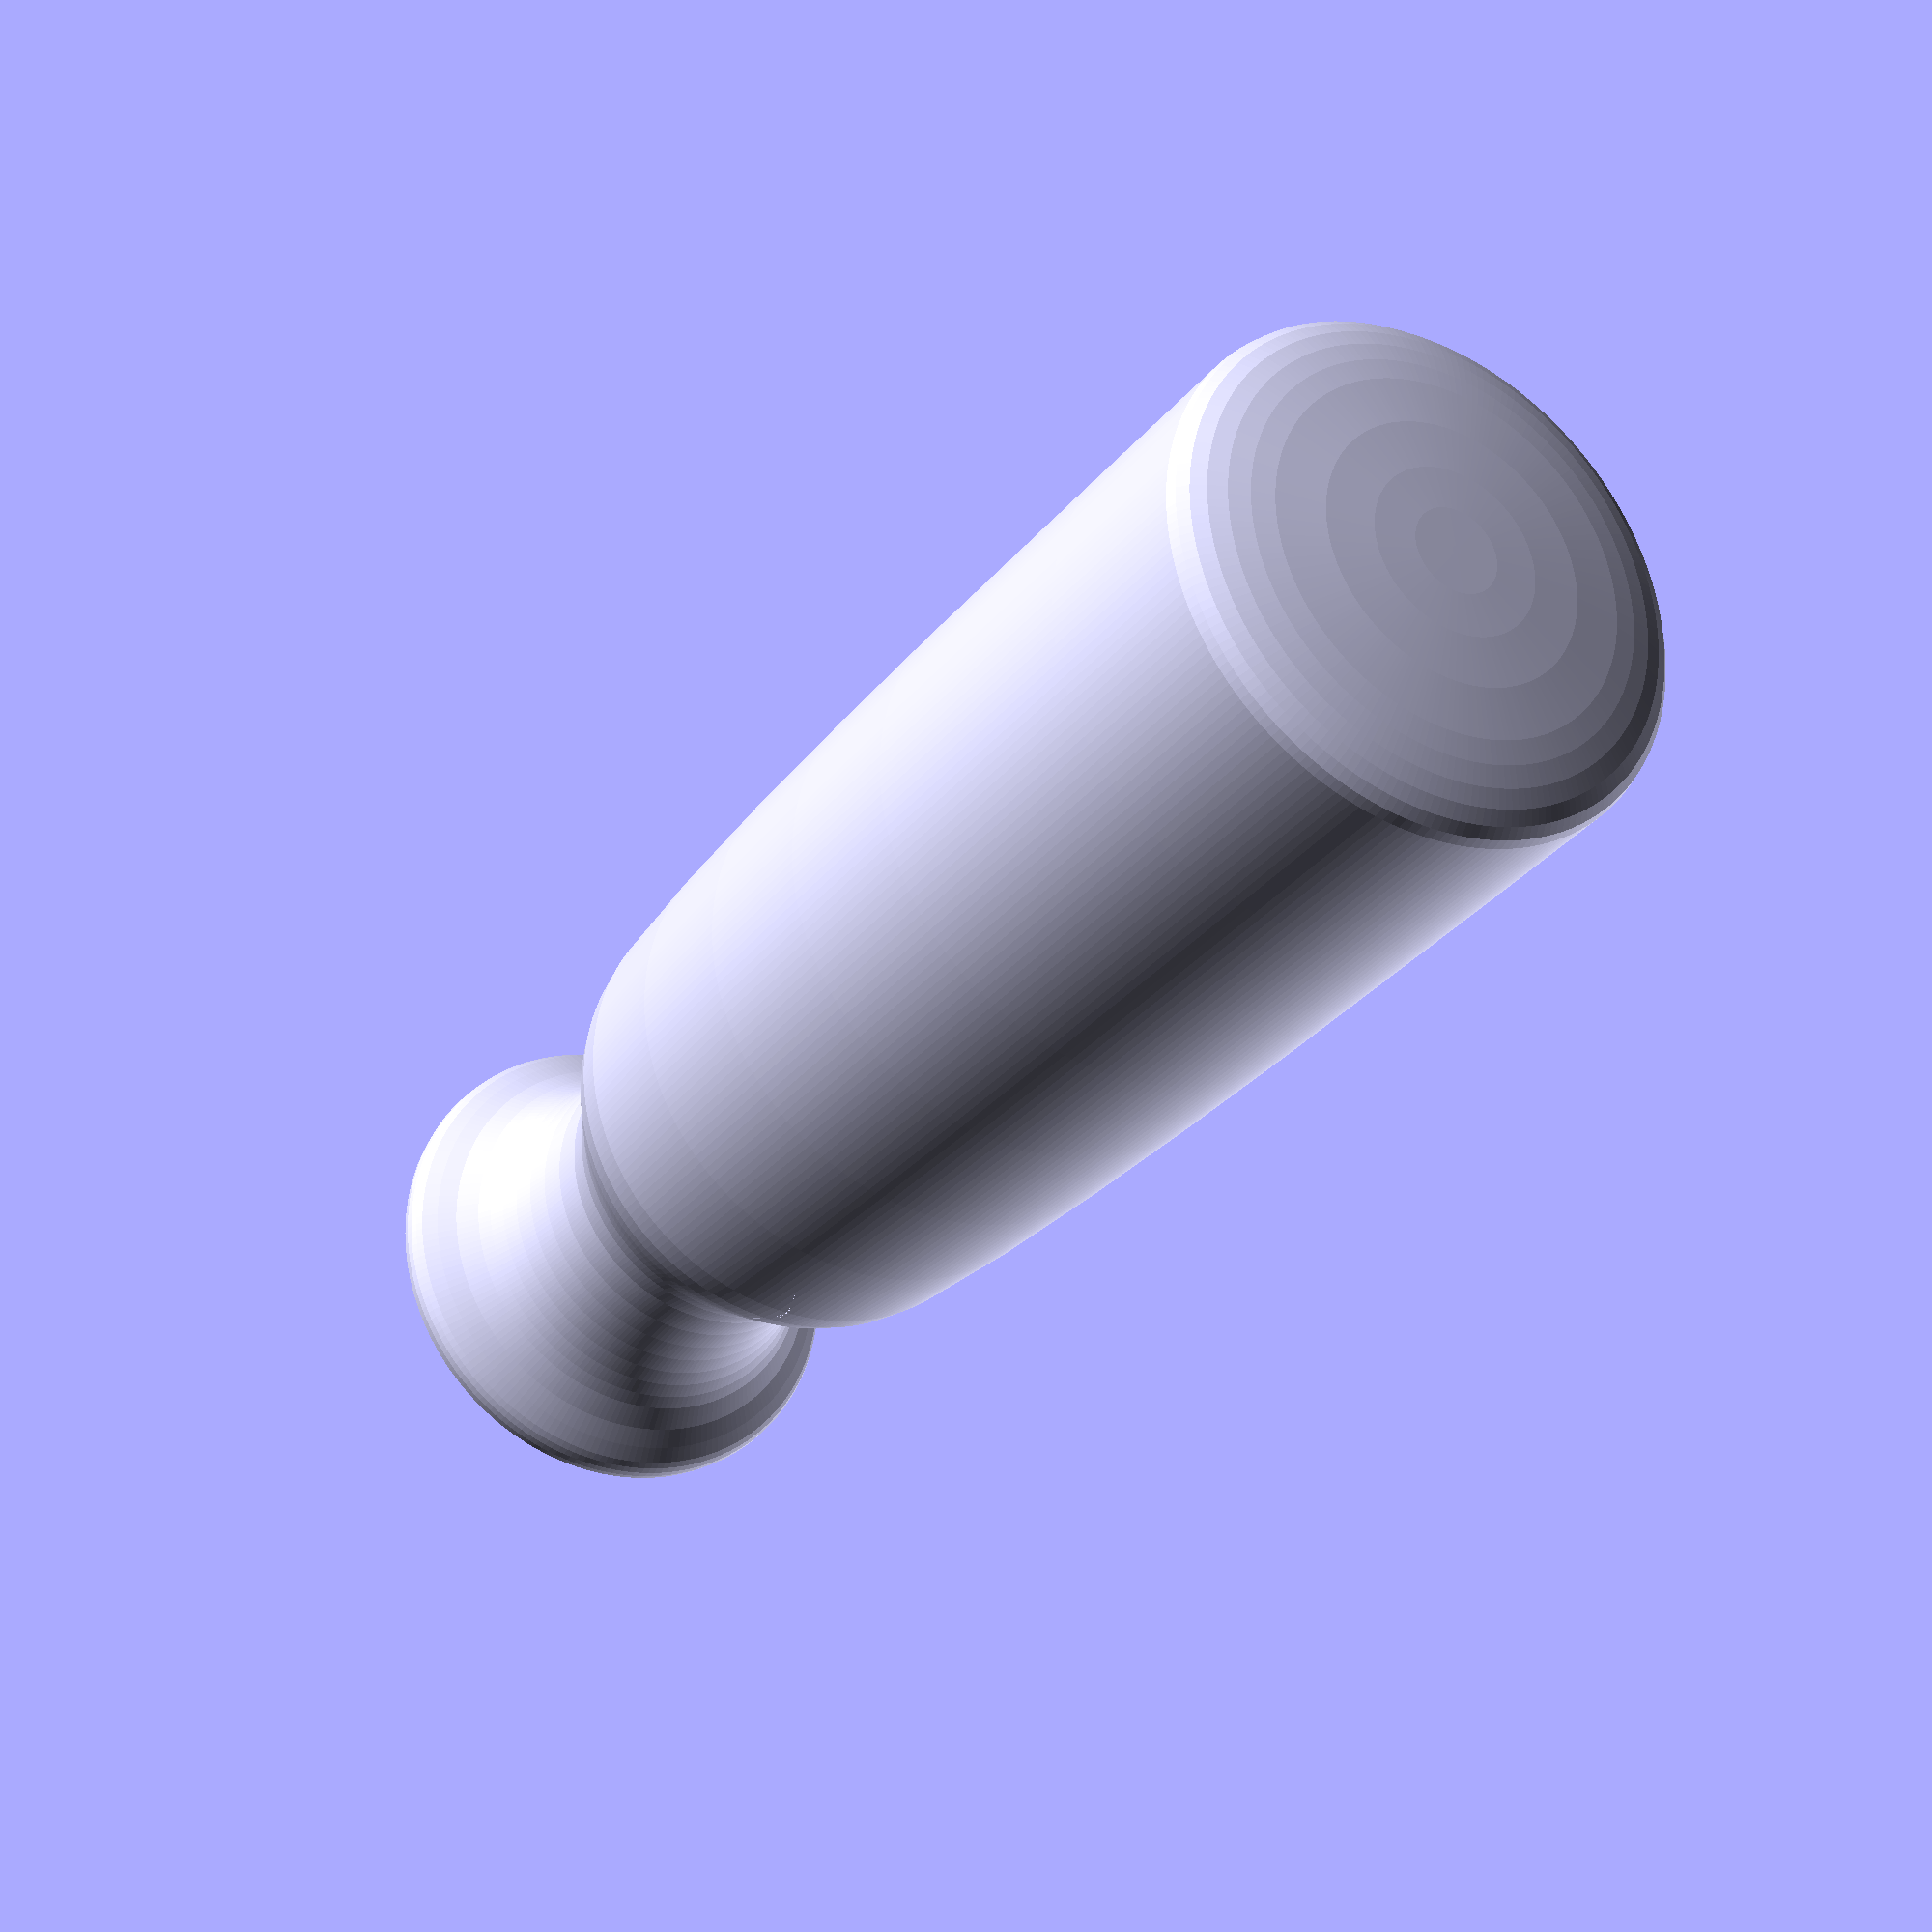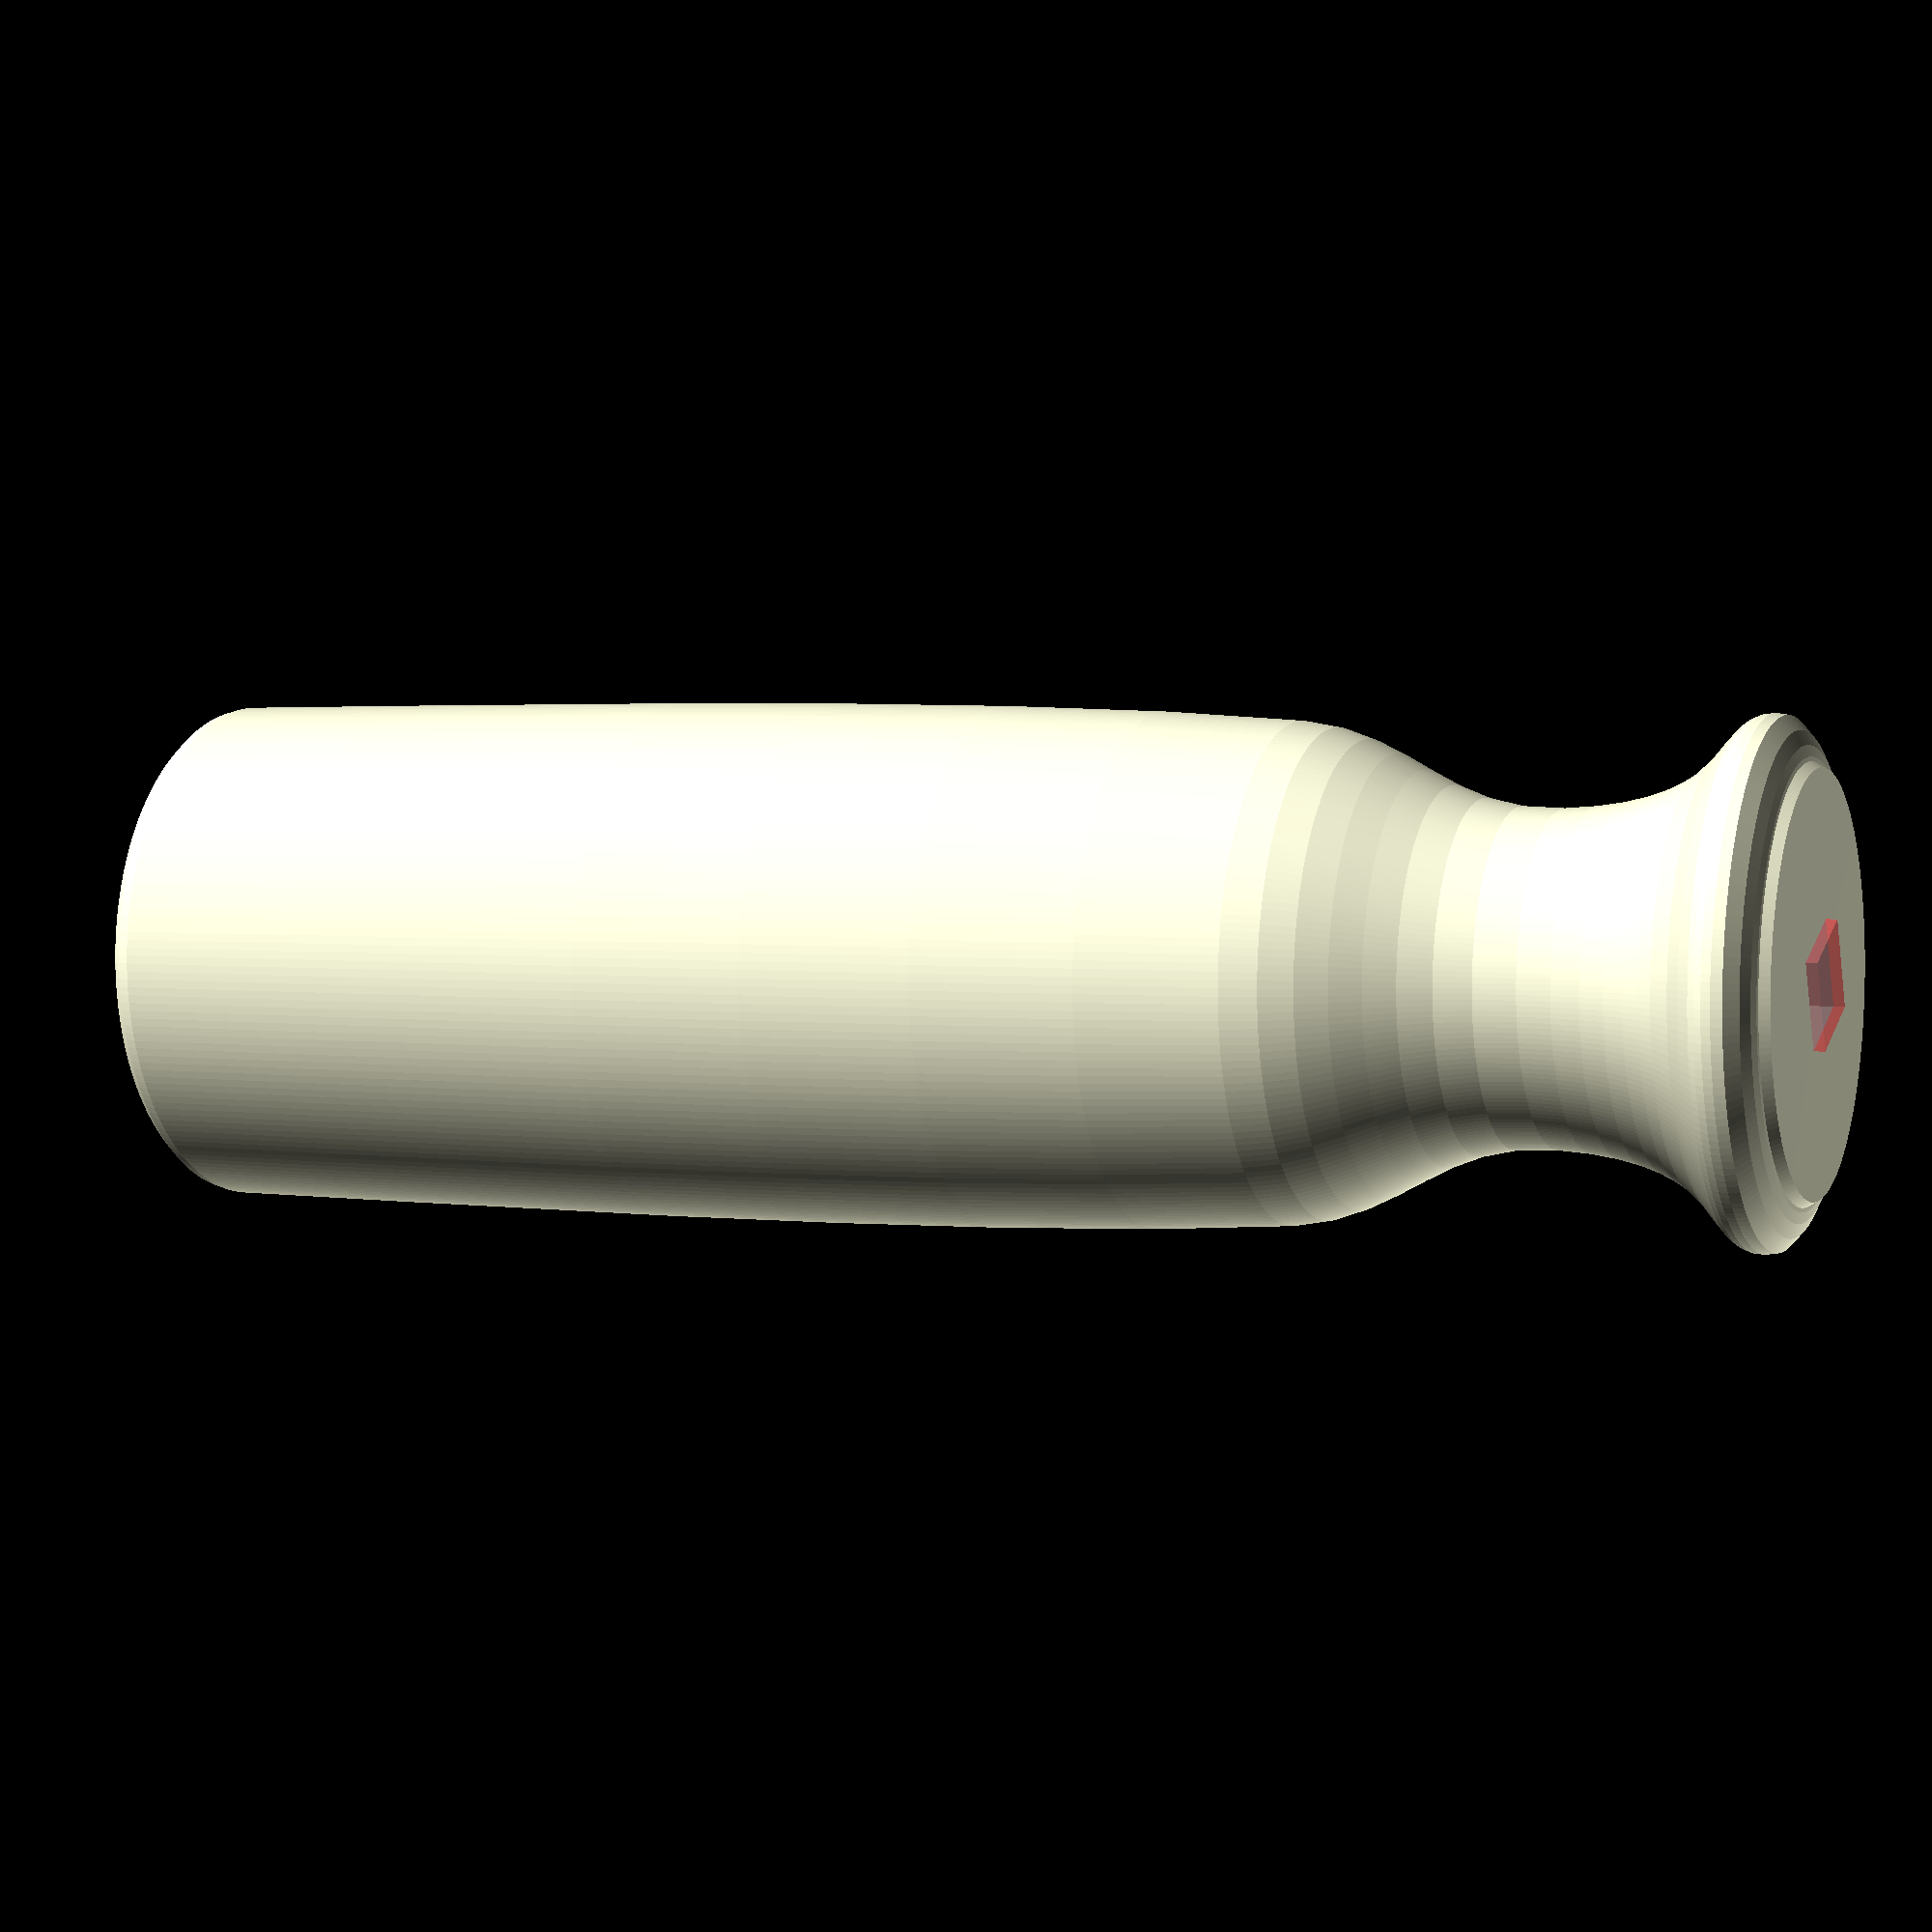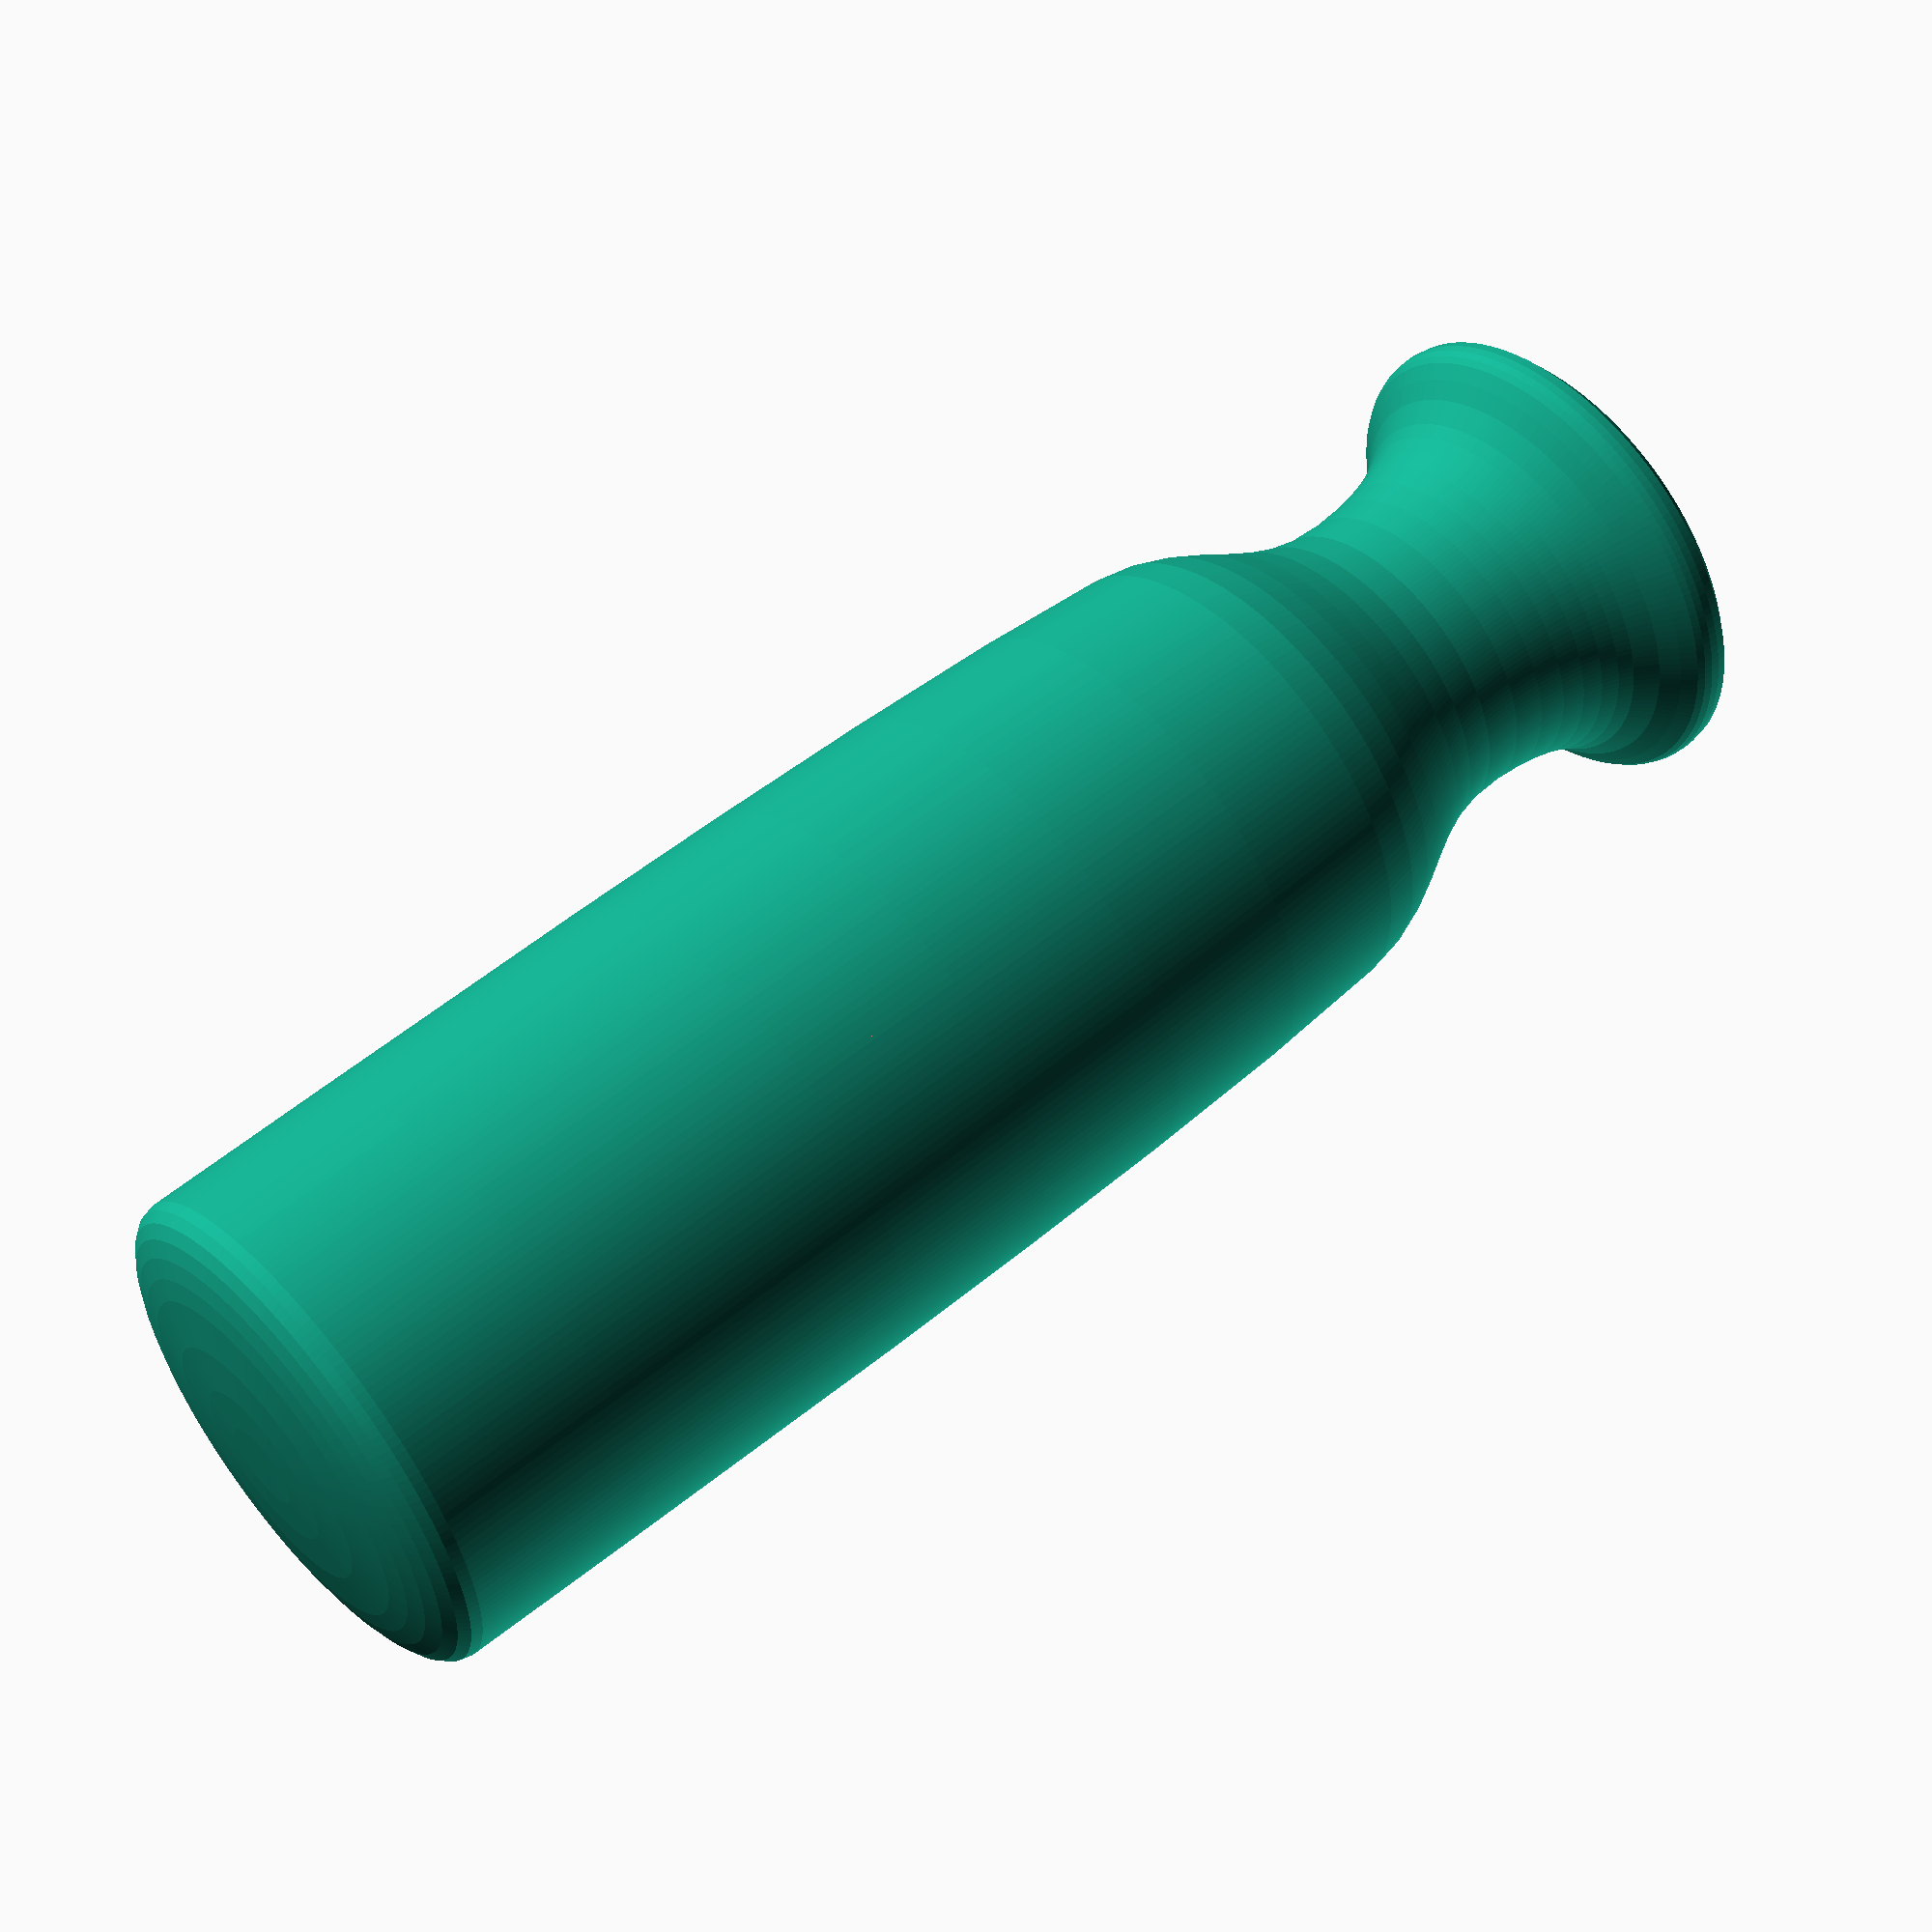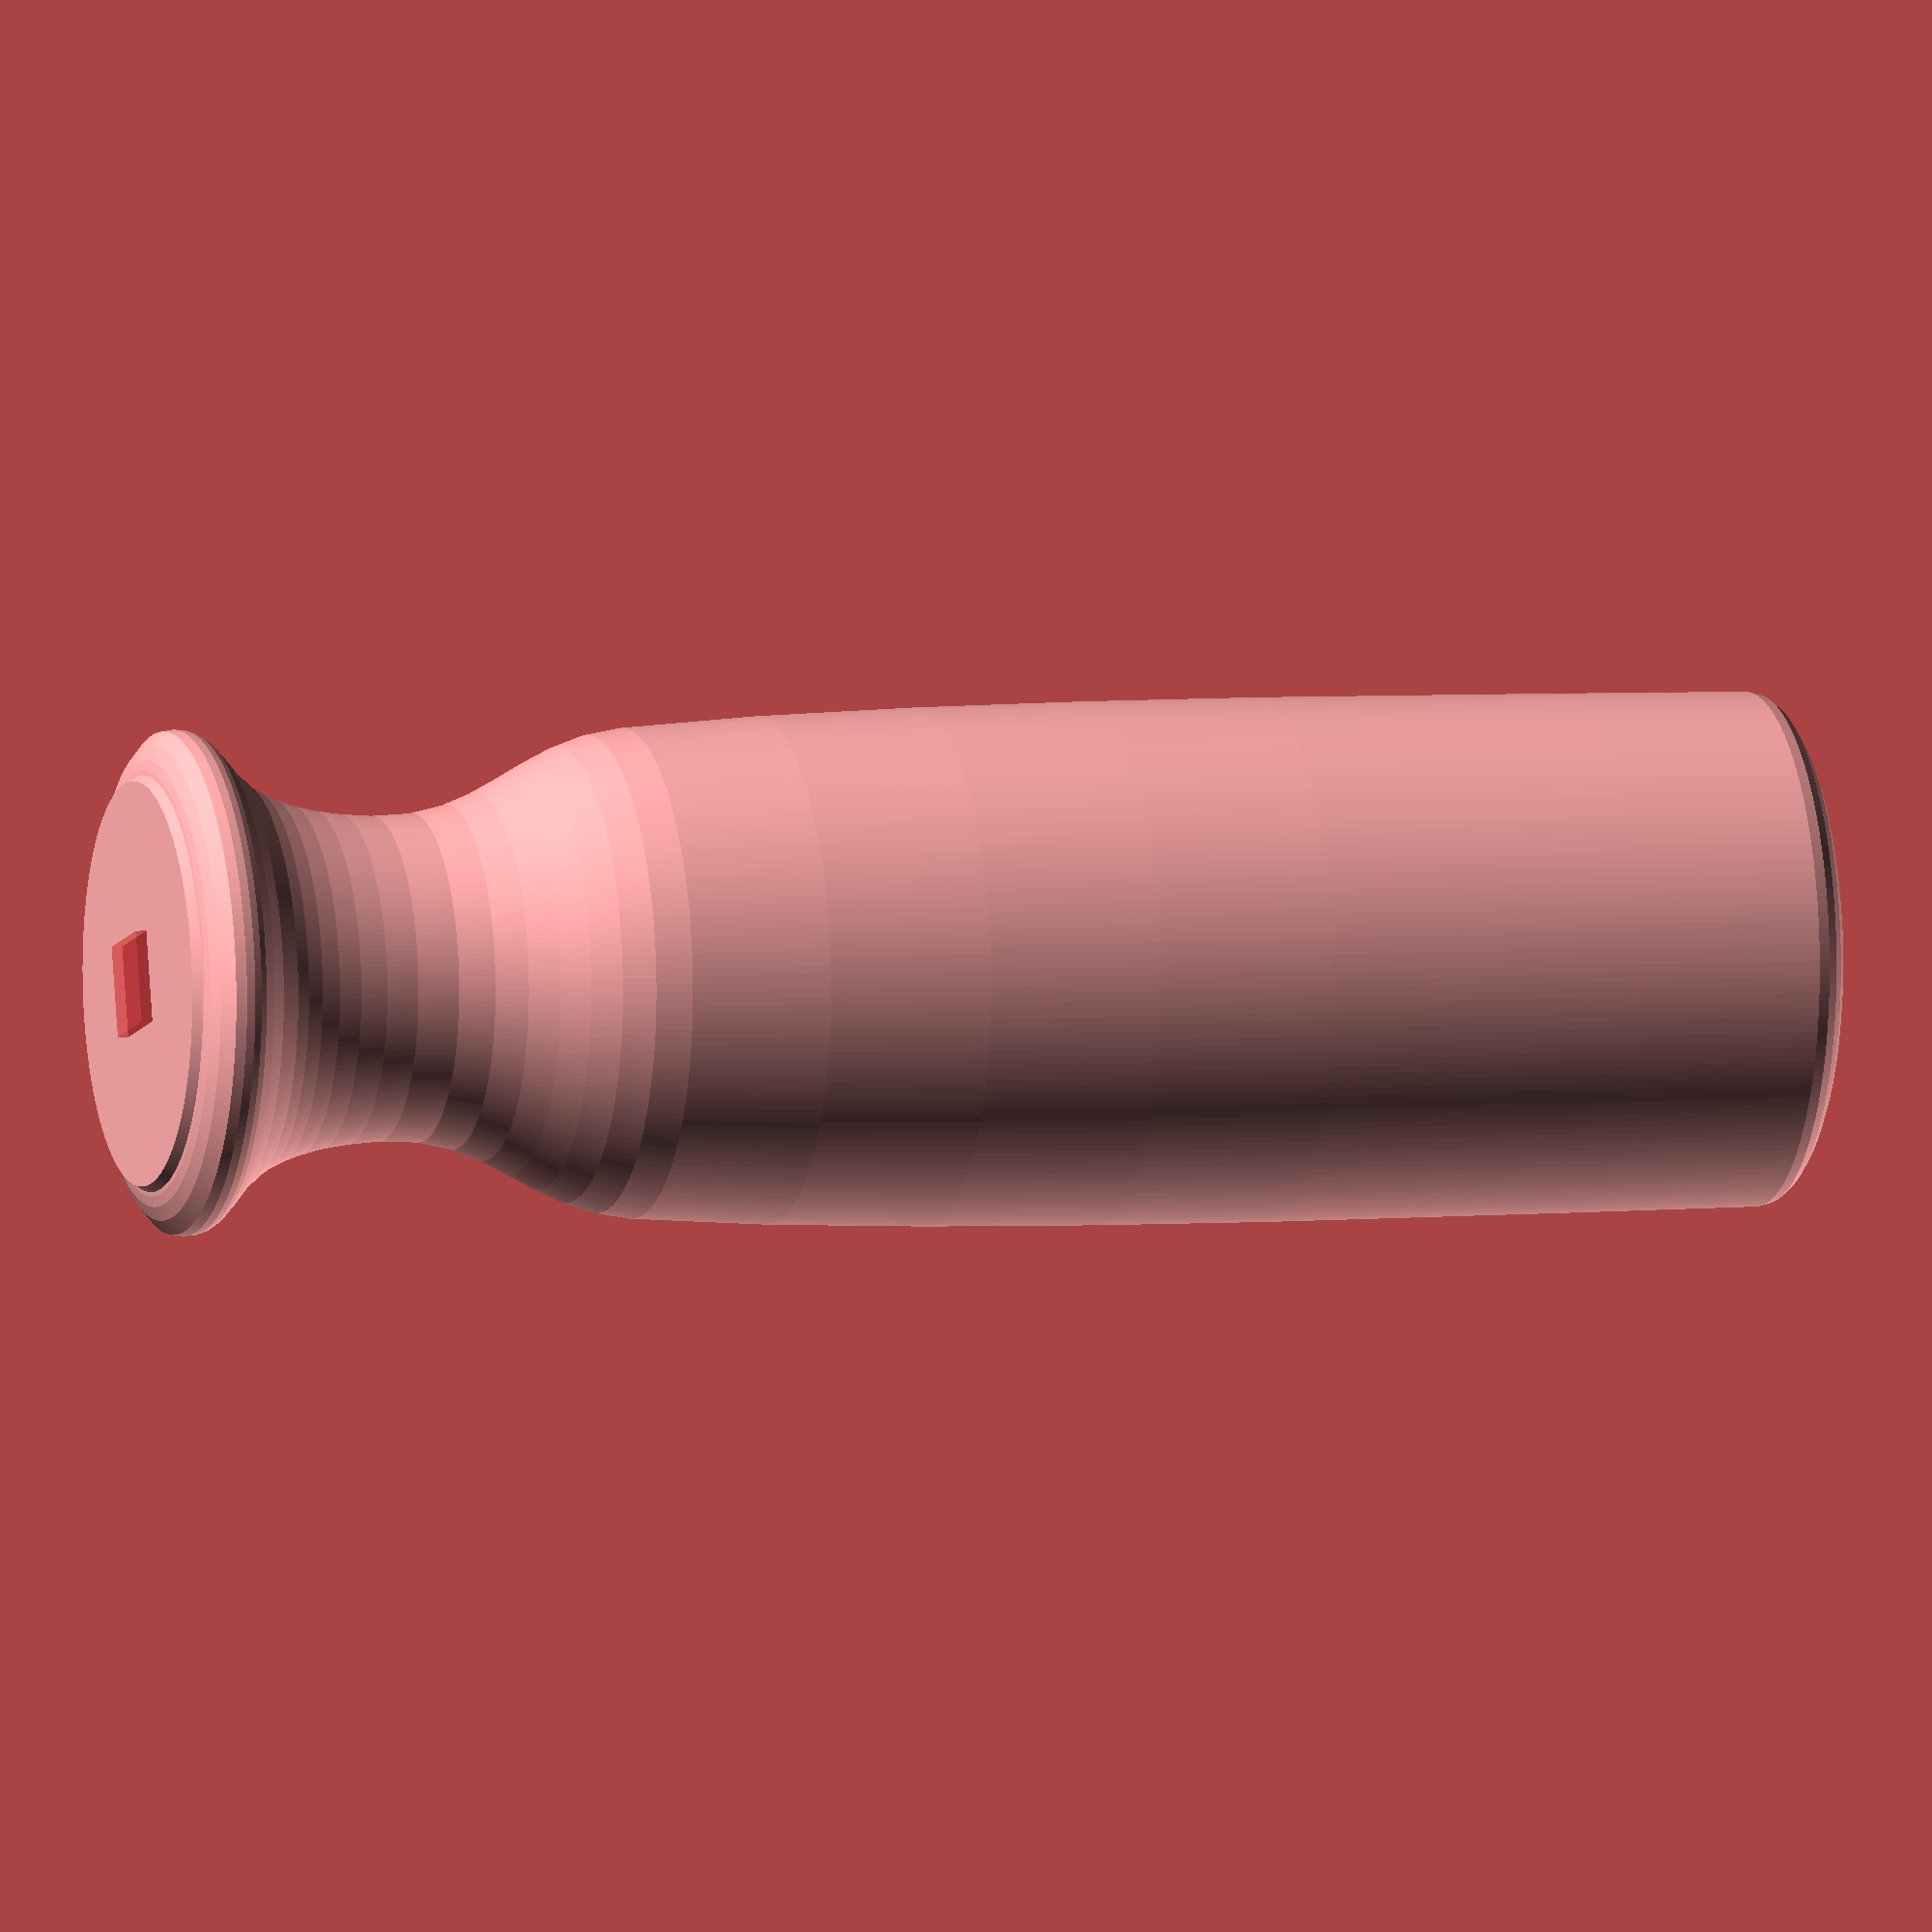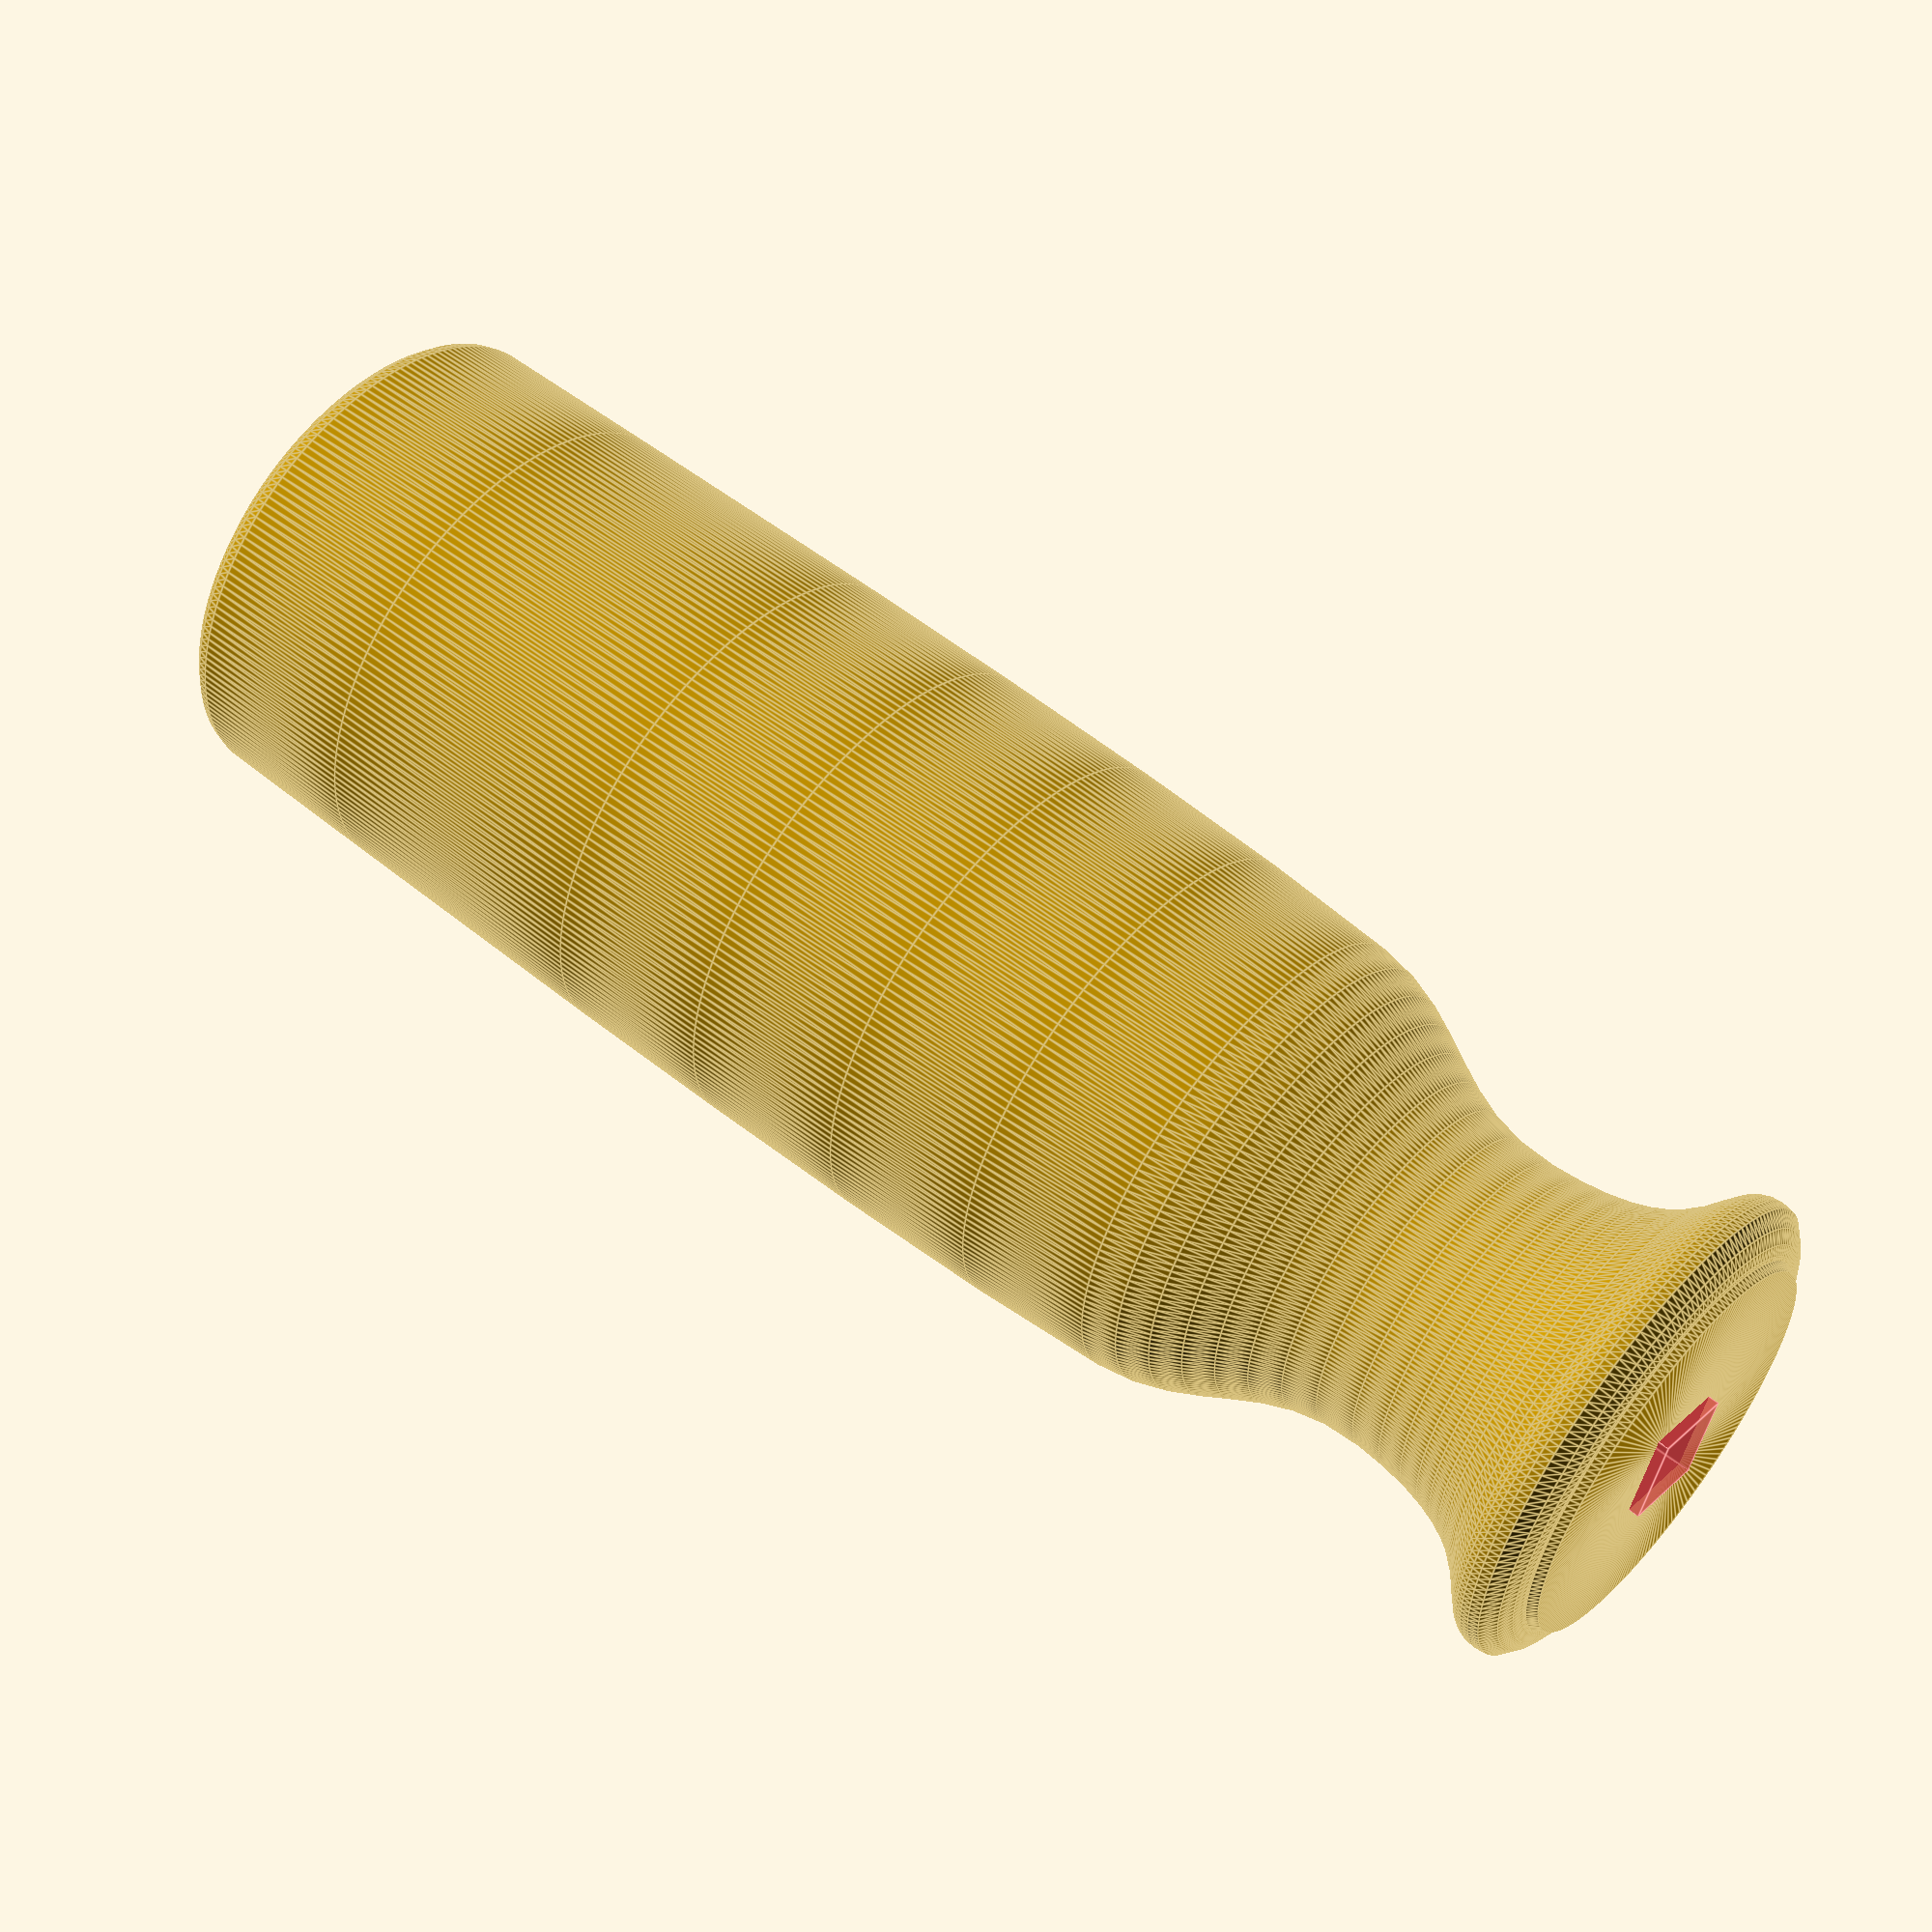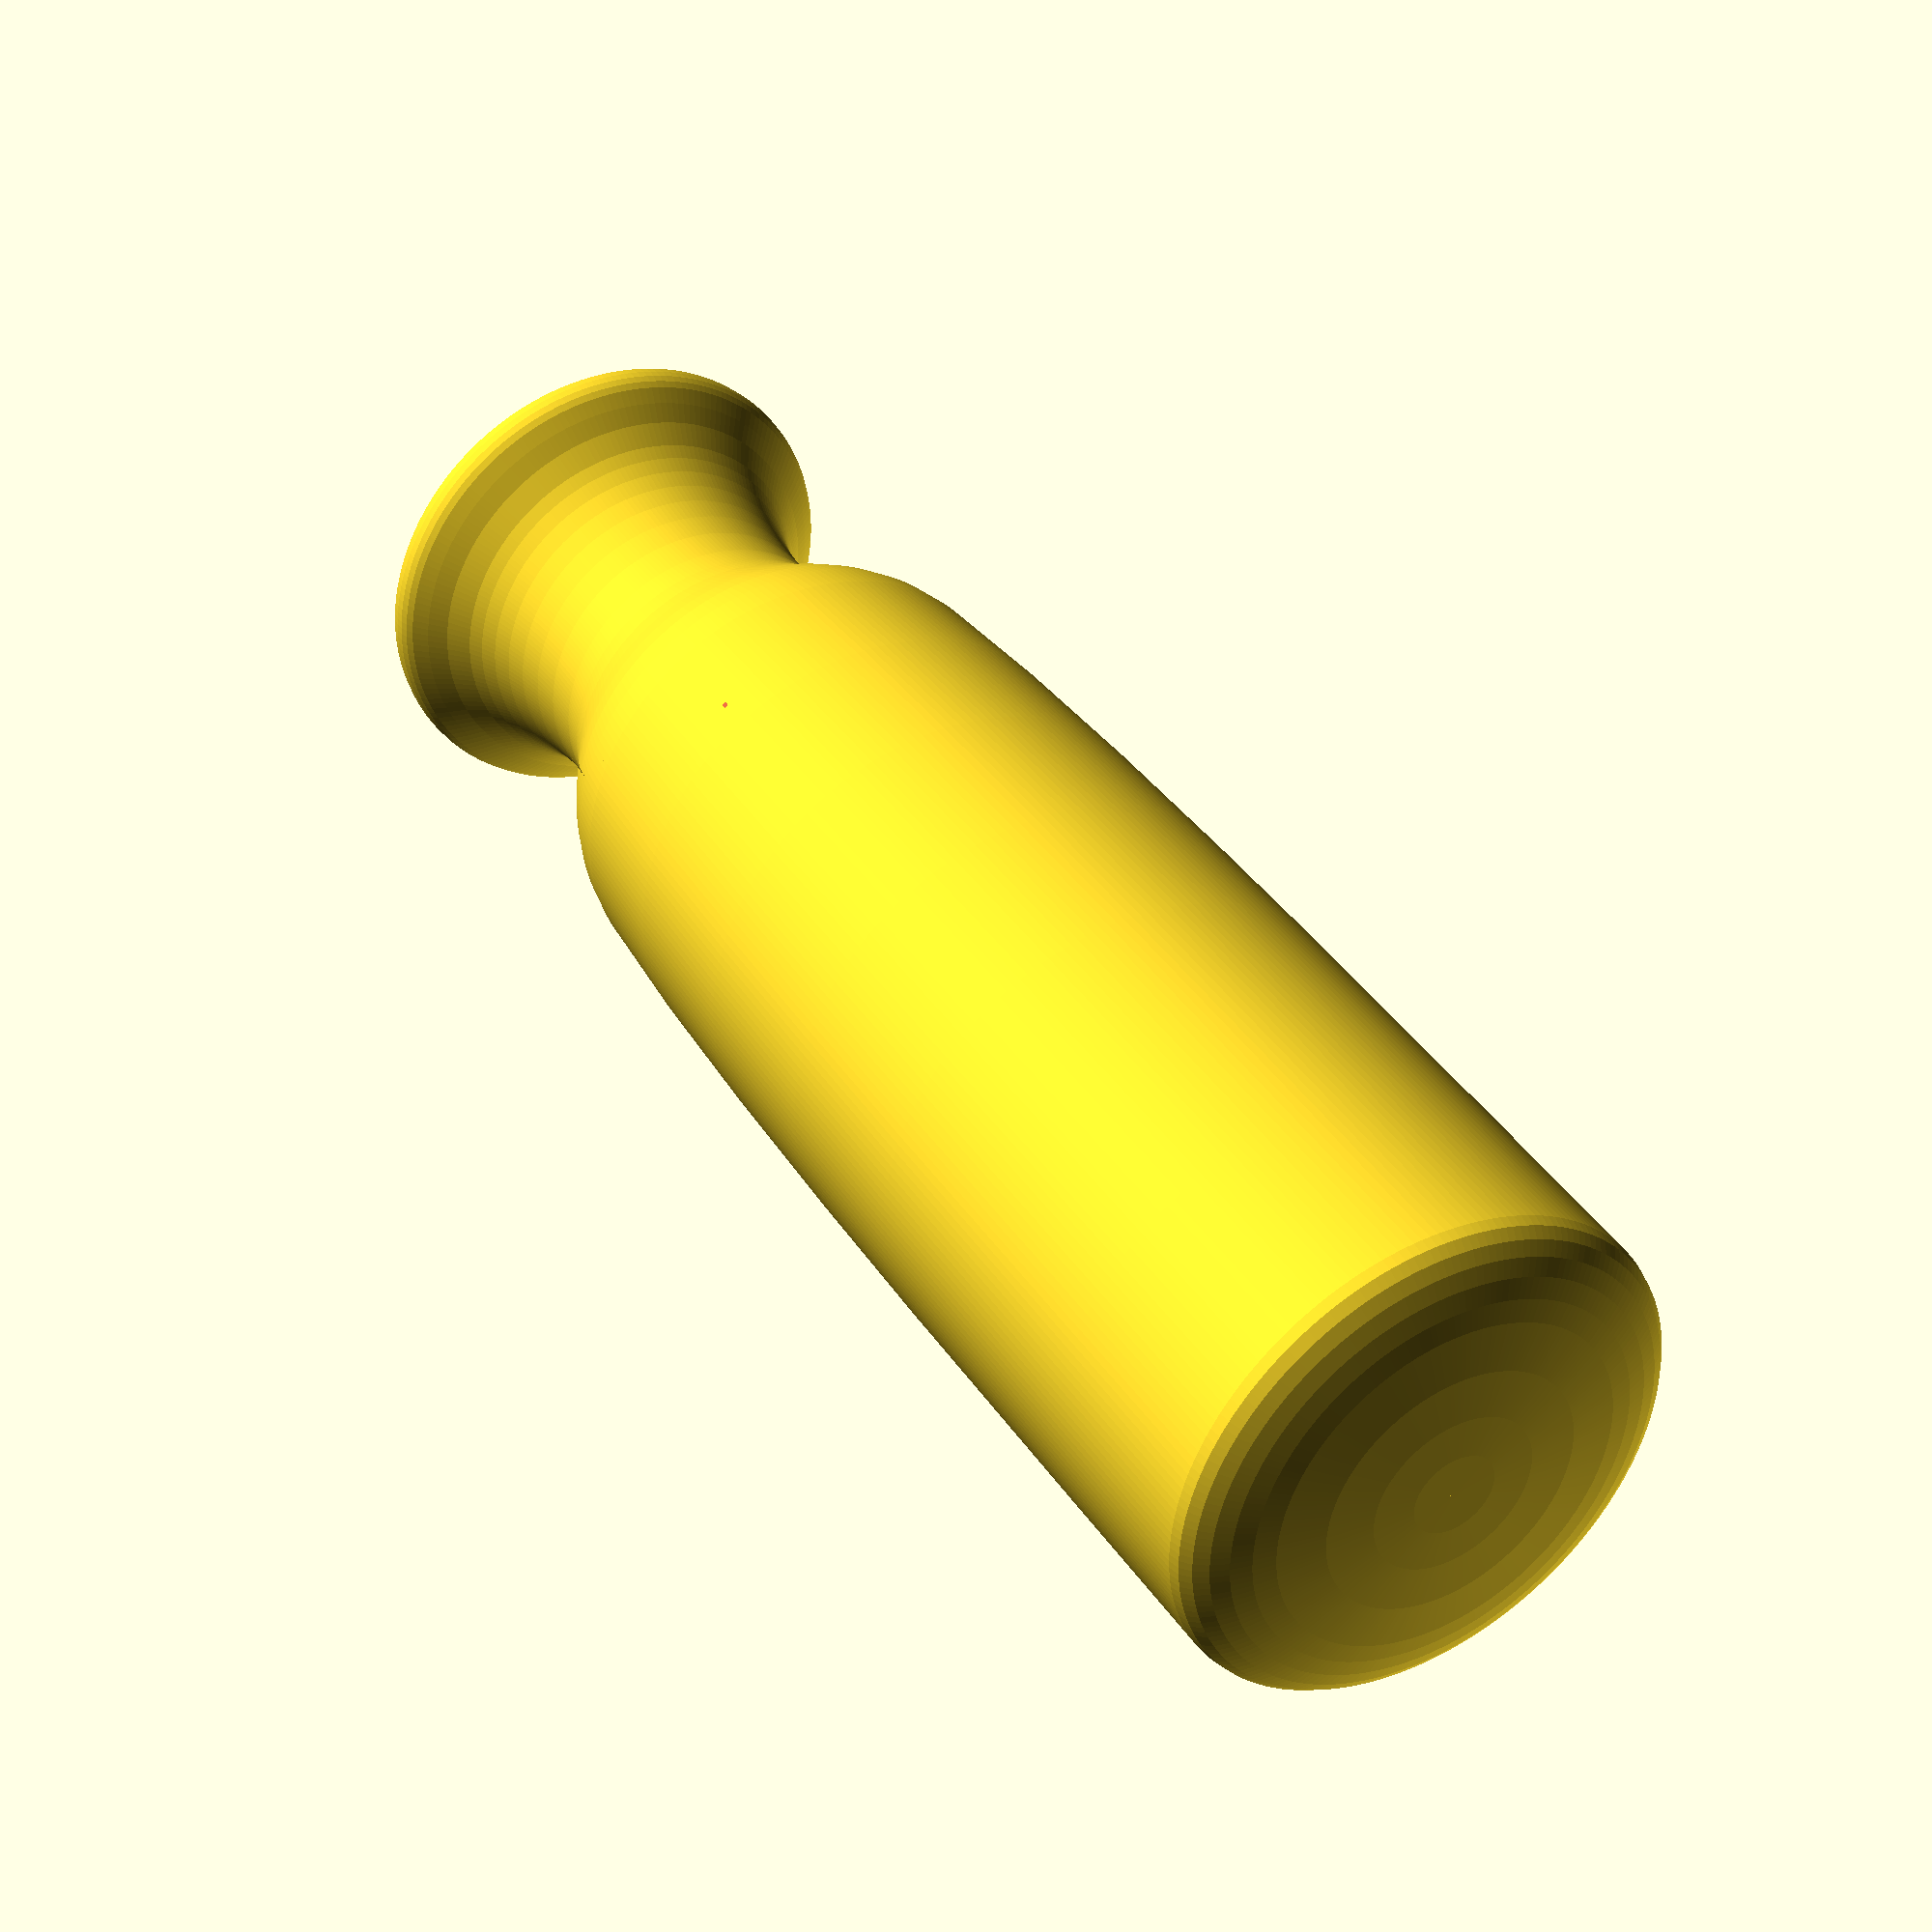
<openscad>
// Customizable Parametric Handle with Grip and Guard
// This version uses profiles made in Inkscape.
// Taken from original idea (using cylinder primitives) from:
//   George W. Poulos
//   - http://www.thingiverse.com/thing:46404
//   - who got it from original design by Makercubed.com
// Instructions on adding your own profile below.


//--------------------------------------------------------
// Customizer settings and variable defs

// preview[view:south east, tilt:top diagonal]

/* [Handle Shape] */
//(mm),  Total Length.
Handle_height = 80; // [30:250]
// Profile shape
Profile_shape = 2; //[0:Straight, 1:Finger, 2:Grip, 3:Modern_shift, 4:Push_A, 5:Push_B, 6:Push_C, 7:Coffee, 8:Broach, 9:Modern_rib, 10:Hand_A, 11:Hand_B, 12:Hand_C, 13:Hand_D, 14:Mortice, 15:Chisel, 16:Chisel_hand]
//(mm).
Handle_max_diameter = 24; // [10:100]
// Scale profile to fit width or shift profile out. 
Scale_or_shift = "scale"; // [scale,shift]
// Smooth or Faceted profile (before grips)
Faceted = 200; //[200:Smooth, 4:Quad, 6:Hex, 8:Oct]

/* [Ferrule] */
// Add a collar for a metal Ferrule at Neck.
Add_Ferrule = "no"; //[yes,no]
// (mm).
Ferrule_diameter = 15; //[4:100]
// Height of the Ferrule collar.
Ferrule_length = 10; //[4:40]


/* [Add grips] */
// Include Grips around handle.
Add_grips = "no"; //[yes,no]
// Number of grip furrows around handle.
Number_of_grips = 8; // [3:20]
// smoothness of grip furrow.
Grip_shape = 64; //[4:square, 6:hex, 8:octagon, 10:decahedron, 64:round]
// (mm) for each furrow.
Grip_Radius = 3.0;
// Depth of the grip furrow as percent of Grip Radius.
Percent_Grip_Depth = 50; // [0:100]
// grips start this far from Neck.
Grip_start_height = 20.0;
// grips end this far from the top.
Grip_top_height = 10.0;
// Lean angle for grips (deg).
Grip_angle = 0.0; //[-8.0:8.0]
// radial offset, for tweaking angled grips.
Grip_offset = 0.0;



/* [Tool Recess Hole] */
// Include hole for inserting tool in Neck.
Add_tool_hole = "yes"; //[yes,no]
// for Tool Hole. (Look underneath).
Tool_hole_shape=4; //[30:Circle, 3:Triangle, 4:Square, 6:Hexagon, 8:Octogon]
// mm (extreme points lie on circle of this diameter).  
Tool_hole_diameter = 6; 
// (mm).
Tool_hole_depth = 50; // [0:150]


/* [Hanger & Grub Holes] */
// A hole to hang on wall.
Add_hanger_hole = "no"; //[yes,no]
// distance from Top to hole.
Hanger_hole_height = 12;
// (mm).
Hanger_hole_diameter = 3;
// Flare amount.
Hanger_taper = 20; //[100:Linear, 20:Low, 10:Med, 8:High, 5:Extreme]

// Include unthreaded hole to hold Tool.
Add_grub_screw_hole = "no"; //[yes,no]
// distance from Neck to hole for grub screw.
Grub_hole_height = 12;
// (mm). Not threaded.
Grub_hole_diameter = 3.5;


/* [Flat faces] */
// Include flat palm faces for push tools.
Add_flat_faces = "no"; //[yes,no]
// Front, Back, or Both
Sides = 0;  //[2:Both, 0:Front, 1:Back]
// Distance from handle center
Front_offset = 15;
// Distance from handle center
Back_offset = 20;
// Distance from Neck
Neck_offset = 20;


/* [Hidden] */
// everything defined below here is not visible to customizer


//--------------------------------------------------------
// How to make/load in profiles from Inkscape:
// In Inkscape:
// 1. Set document properties to mm and set size to 100mm high x 50mm wide.
// 2. Draw right hand side of profile shape. Neck end pointing down.
// 4.   Make sure first point is at top. 
// 5.   Last point of profile must be directly below the first. Closed or open profile - does not matter.
// 6. Exact placement and scale on sheet is not important. (calculated from data)
// 7. Export profile using "Paths to OpenSCAD" Extension
//     -see  http://www.thingiverse.com/thing:25036
// In this program:
// 8. Open the .scad file and clip out the [[],[],...] region inside polygon() definition.
// 9. Paste that list into a new variable(unique name) in this document similar to ones below.
//10. Add that variable to the "profiles" list variable (below the list of profiles).
//11. Add the name of the profile to the "Profile_shape" param for the Customiser above.


//--------------------------------------------------------
// Profile definitions:

finger =[[-19.755717,-177.194280],[-15.207974,-177.111965],[-5.192635,-176.458529],[0.164808,-175.727099],
			[4.848461,-174.624239],[6.725044,-173.909705],[8.178094,-173.073731],[9.122582,-172.106792],
			[9.473478,-170.999360],[9.072381,-153.913984],[7.748662,-120.675156],[3.518541,-26.385338],
			[-0.846526,70.573712],[-2.338928,107.149079],[-2.976182,128.905610],[-2.768154,134.659568],
			[-2.078743,139.383965],[-0.976327,143.212236],[0.470712,146.277818],[2.193995,148.714148],
			[4.125142,150.654664],[8.337511,153.581997],[12.560777,156.127314],[14.505548,157.590308],
			[16.247903,159.358108],[17.719464,161.564152],[18.851849,164.341875],[19.576681,167.824716],
			[19.825577,172.146110],[19.549209,172.930770],[18.756078,173.640478],[15.810825,174.845571],
			[11.372425,175.782442],[5.823483,176.472147],[-7.075600,177.194280],[-19.825577,177.180410]];

straight = [[-8.618015,-177.150395],[-5.943126,-177.111681],[-0.048642,-176.553429],[3.107426,-175.872235],
			[5.870164,-174.812469],[7.840163,-173.291234],[8.403071,-172.331661],[8.618015,-171.225635],
			[8.618015,168.849595],[8.419897,170.484719],[7.901103,172.060079],[6.942488,173.520198],
			[5.424905,174.809595],[3.229209,175.872792],[0.236254,176.654311],[-3.673106,177.098671],
			[-8.618015,177.150395]];

grip = [[-18.420733,-176.979105],[-12.770789,-176.954403],[-6.979596,-176.658803],[-0.340912,-175.939060],
		[6.297772,-174.618693],[9.352273,-173.678125],[12.088965,-172.521219],[14.401911,-171.125917],
		[16.185174,-169.470157],[17.332819,-167.531880],[17.738909,-165.289025],[18.048132,-126.549320],
		[18.420733,-61.839049],[18.370611,-25.398434],[18.024108,10.750642],[17.277148,44.346786],
		[16.025655,73.128605],[15.126050,80.526646],[13.555854,86.993889],[11.569648,92.893832],
		[9.422012,98.589970],[7.367526,104.445800],[5.660771,110.824818],[4.556327,118.090521],
		[4.308773,126.606405],[4.658944,133.376850],[5.262396,139.144512],[6.077331,144.008992],
		[7.061953,148.069891],[8.174464,151.426812],[9.373067,154.179355],[11.861361,158.269718],
		[14.192459,161.137791],[16.031983,163.580388],[16.662912,164.891137],[17.045555,166.394322],
		[17.138117,168.189544],[16.898800,170.376405],[14.914814,172.871355],[12.927361,174.248280],
		[11.397085,174.834443],[10.784628,174.957105],[9.980862,176.923105],[-18.420733,176.979105]];
 
mod_shift = [[-18.420733,-177.132084],[-12.770789,-177.107382],[-6.979596,-176.811782],[-0.340912,-176.092039],
				[6.297772,-174.771672],[9.352273,-173.831103],[12.088965,-172.674198],[14.401911,-171.278896],
				[16.185174,-169.623136],[17.332819,-167.684859],[17.738909,-165.442004],[18.048132,-132.578310],
				[18.420733,-80.795263],[18.370611,-51.258961],[18.024108,-21.132796],[17.277148,8.203240],
				[16.025655,35.369156],[15.612240,39.107699],[14.883677,42.386325],[13.888313,45.276441],
				[12.674498,47.849451],[9.784901,52.329780],[6.601671,56.398556],[3.511591,60.627024],
				[0.901446,65.586428],[-0.102782,68.518746],[-0.841982,71.848014],[-1.267807,75.645639],
				[-1.331909,79.983026],[-0.949934,86.731864],[-0.253676,92.444662],[0.711161,97.235961],
				[1.898870,101.220301],[3.263747,104.512221],[4.760088,107.226263],[7.964335,111.378867],
				[11.145971,114.594436],[13.939355,117.789288],[15.076189,119.665296],[15.978845,121.879745],
				[16.601617,124.547175],[16.898800,127.782126],[17.229959,143.190128],[17.134171,151.151145],
				[16.728782,158.724964],[15.912274,165.492678],[14.583130,171.035381],[13.694595,173.216445],
				[12.639831,174.934166],[11.406150,176.136181],[9.980862,176.770126],[2.578636,177.132084],
				[-5.937757,177.120589],[-18.420733,176.826126]];

push_A = [[-68.286546,-176.666605],[-55.675451,-176.126946],[-43.167115,-175.000651],[-30.857312,-173.259249],
			[-18.841818,-170.874267],[-7.216408,-167.817233],[3.923143,-164.059676],[14.481060,-159.573122],
			[24.361568,-154.329100],[33.468891,-148.299138],[37.702679,-144.980531],[41.707255,-141.454762],
			[45.470647,-137.718273],[48.980883,-133.767503],[52.225993,-129.598893],[55.194002,-125.208886],
			[57.872941,-120.593921],[60.250836,-115.750440],[62.315717,-110.674883],[64.055610,-105.363692],
			[65.458544,-99.813308],[66.512548,-94.020171],[67.205649,-87.980723],[67.525876,-81.691405],
			[68.250498,-47.883012],[68.286546,-34.768822],[67.878292,-23.087570],[66.855643,-12.018958],
			[65.048504,-0.742685],[62.286779,11.561546],[58.400376,25.714035],[56.701777,30.905731],[54.690657,36.027800],
			[49.825847,46.078306],[43.995930,55.896054],[37.390886,65.511545],[30.200701,74.955278],[22.615355,84.257755],
			[7.019113,102.560941],[-0.611818,111.622651],[-7.877978,120.665106],[-14.589386,129.718806],
			[-20.556058,138.814252],[-25.588011,147.981945],[-27.694099,152.602415],[-29.495264,157.252384],
			[-30.967758,161.935665],[-32.087834,166.656071],[-32.831742,171.417413],[-33.175737,176.223505],
			[-49.783200,176.619280],[-67.320581,176.666605]];

push_B = [[-67.908036,-176.666605],[-55.280234,-176.127098],[-42.726232,-175.001220],[-30.348487,-173.260437],
			[-18.249458,-170.876217],[-6.531603,-167.820027],[4.702622,-164.063333],[15.350756,-159.577602],
			[25.310344,-154.334301],[34.478926,-148.304898],[38.734572,-144.986490],[42.754045,-141.460858],
			[46.524538,-137.724433],[50.033243,-133.773649],[53.267354,-129.604939],[56.214062,-125.214737],
			[58.860561,-120.599476],[61.194044,-115.755590],[63.201702,-110.679512],[64.870730,-105.367674],
			[66.188320,-99.816512],[67.141664,-94.022457],[67.717955,-87.981944],[67.904386,-81.691405],
			[67.908036,-71.331322],[67.684867,-60.001008],[66.827006,-48.872087],[66.032604,-43.749282],
			[64.926576,-39.116185],[62.643051,-33.182703],[58.705146,-24.902810],[46.847186,-2.454969],
			[31.314669,25.924975],[14.069567,57.934658],[5.417913,74.581162],[-2.926146,91.271715],[-10.717366,107.718521],
			[-17.710498,123.633785],[-23.660297,138.729711],[-28.321516,152.718503],[-30.092269,159.207788],
			[-31.448908,165.312366],[-32.360780,170.996263],[-32.797227,176.223505],[-49.404690,176.619280],
			[-66.942070,176.666605]];

push_C = [[-78.804396,-176.666605],[-65.948518,-175.806844],[-52.748402,-173.775915],[-39.363681,-170.628850],
			[-25.953986,-166.420683],[-12.678948,-161.206444],[0.301801,-155.041167],[12.828628,-147.979885],
			[24.741903,-140.077630],[35.881993,-131.389434],[41.112209,-126.767807],[46.089267,-121.970331],
			[50.793213,-117.003886],[55.204093,-111.875352],[59.301953,-106.591607],[63.066839,-101.159530],
			[66.478798,-95.586001],[69.517875,-89.877898],[72.164116,-84.042101],[74.397567,-78.085488],
			[76.198275,-72.014939],[77.546285,-65.837333],[78.421643,-59.559548],[78.804396,-53.188465],
			[72.125088,-51.692095],[65.599794,-49.610305],[59.231509,-46.965038],[53.023226,-43.778239],
			[46.977939,-40.071851],[41.098641,-35.867817],[35.388326,-31.188080],[29.849988,-26.054586],
			[24.486620,-20.489277],[19.301216,-14.514096],[14.296770,-8.150987],[9.476276,-1.421895],[4.842726,5.651238],
			[0.399115,13.046468],[-3.851564,20.741852],[-7.906316,28.715445],[-15.416069,45.409486],[-22.106193,62.953044],
			[-27.952740,81.170569],[-32.931760,99.886513],[-37.019304,118.925328],[-40.191423,138.111463],
			[-42.424167,157.269372],[-43.693587,176.223505],[-60.301050,176.619280],[-77.838431,176.666605]];

coffee = [[-63.477791,-176.666605],[-49.872472,-176.350367],[-37.246937,-175.403933],[-25.586335,-173.830725],
			[-14.875817,-171.634162],[-5.100532,-168.817666],[3.754371,-165.384658],[11.703741,-161.338558],
			[18.762430,-156.682787],[24.945288,-151.420767],[30.267165,-145.555917],[34.742911,-139.091658],
			[38.387378,-132.031412],[41.215414,-124.378598],[43.241872,-116.136639],[44.481601,-107.308954],
			[44.949451,-97.898965],[44.803220,-93.072102],[44.293773,-88.290328],[43.445268,-83.551858],
			[42.281861,-78.854910],[39.106974,-69.578451],[34.962371,-60.446688],[30.041313,-51.445360],
			[24.537058,-42.560206],[12.551999,-25.081371],[0.553269,-7.896091],[-4.968073,0.622121],
			[-9.913055,9.109729],[-14.088415,17.580994],[-17.300895,26.050180],[-18.485662,30.288449],
			[-19.357236,34.531546],[-19.891460,38.781254],[-20.064177,43.039355],[-19.682653,58.586383],
			[-18.597593,71.510819],[-16.705193,82.392386],[-15.423802,87.248257],[-13.901650,91.810807],
			[-12.125762,96.152502],[-10.083163,100.345807],[-5.145927,108.577108],[1.013860,117.084432],
			[8.500001,126.447505],[22.576340,130.739663],[36.765516,134.712067],[63.477791,141.787205],
			[63.477791,176.223505],[0.947940,176.619280],[-62.511826,176.666605]];

broach = [[-34.437250,-177.123310],[-15.482950,-177.251410],[-14.402615,-173.548251],[-13.619799,-168.048544],
			[-13.088470,-160.892578],[-12.762598,-152.220639],[-12.543102,-130.889996],[-12.593062,-105.178916],
			[-12.544234,-76.209700],[-12.028370,-45.104648],[-10.677224,-12.986061],[-9.573344,3.102589],
			[-8.122550,19.023760],[-6.192759,33.945638],[-3.742849,47.223668],[-0.863285,58.998456],
			[2.355466,69.410608],[5.822936,78.600731],[9.448660,86.709429],[13.142170,93.877309],
			[16.813000,100.244977],[23.724753,111.142102],[29.460184,120.525650],[31.660613,125.001348],
			[33.295561,129.520470],[34.274563,134.223622],[34.507150,139.251410],[34.034912,144.291716],
			[32.971095,148.943374],[31.332717,153.213516],[29.136800,157.109269],[26.400362,160.637766],
			[23.140424,163.806135],[19.374005,166.621506],[15.118125,169.091010],[10.389803,171.221776],
			[5.206060,173.020935],[-0.416085,174.495617],[-6.459612,175.652951],[-12.907502,176.500067],
			[-19.742735,177.044096],[-34.507150,177.251410]];

modern_rib = [[-20.343313,-177.226086],[-18.700743,-177.391767],[-14.353476,-177.530852],[-8.172177,-177.106398],
			[-4.665849,-176.515050],[-1.027513,-175.581464],[2.633998,-174.238523],[6.209851,-172.419109],
			[9.591212,-170.056105],[12.669249,-167.082392],[15.335128,-163.430854],[17.480016,-159.034371],
			[18.995080,-153.825828],[19.771487,-147.738106],[19.680938,-146.399148],[19.285768,-145.558899],
			[17.952812,-144.785258],[16.515118,-144.238638],[15.989026,-143.682166],[15.715187,-142.740496],
			[16.027877,-141.759396],[16.606252,-141.245189],[18.146987,-140.942736],[18.902810,-140.817127],
			[19.511246,-140.483689],[19.869028,-139.773742],[19.872887,-138.518606],[18.298362,-121.190345],
			[16.797037,-97.445909],[14.164887,-53.718326],[13.914561,-52.256021],[13.478677,-51.346659],
			[12.912618,-50.837649],[12.271762,-50.576403],[10.987184,-50.186844],[10.454222,-49.753352],
			[10.067987,-48.957266],[10.753259,-48.006960],[11.450216,-47.462214],[12.729274,-46.989967],
			[13.605338,-46.341659],[13.778587,-44.318426],[11.979124,-19.749309],[10.323887,9.330014],
			[9.851924,12.581954],[9.373128,13.372875],[8.763162,13.854632],[7.241837,14.633259],[6.376538,15.301431],
			[5.472187,16.403044],[6.158167,17.631696],[6.875734,18.329572],[8.246487,18.864681],[9.266165,19.471731],
			[9.544888,20.259535],[9.616487,21.614084],[8.445987,69.676554],[8.301120,70.868974],[7.871698,71.851011],
			[6.518749,73.383529],[5.106270,74.673295],[4.602433,75.351892],[4.353387,76.119494],[4.917217,76.875246],
			[5.634998,77.317841],[7.263849,77.743672],[8.702820,78.357209],[9.183249,79.034437],[9.414787,80.118674],
			[12.795912,112.545532],[16.847987,145.157864],[16.748188,147.218425],[15.909274,148.384752],
			[14.853291,149.376010],[14.102287,150.911364],[14.952538,151.682073],[15.761640,152.030379],
			[17.216337,152.086502],[18.386259,152.333182],[18.839392,152.919682],[19.191287,154.023864],
			[20.119312,159.553045],[20.343313,163.951127],[19.907467,167.386509],[18.855949,170.027589],
			[17.232936,172.042767],[15.082604,173.600439],[12.449129,174.869006],[9.376687,176.016864],
			[5.741011,176.924588],[1.562012,177.419988],[-7.384638,177.530852],[-20.343313,176.732064]];

hand_A = [[-22.656656,-176.833244],[-20.755290,-177.028559],[-15.737905,-177.264581],[-8.634564,-177.016424],
			[-4.622556,-176.546751],[-0.475333,-175.759201],[3.678346,-174.588163],[7.709723,-172.968027],
			[11.490041,-170.833181],[14.890540,-168.118015],[17.782463,-164.756918],[20.037052,-160.684279],
			[21.525548,-155.834488],[22.119194,-150.141934],[21.975619,-144.509041],[21.380056,-139.803658],
			[20.395149,-135.908309],[19.083544,-132.705516],[17.507887,-130.077804],[15.730823,-127.907696],
			[11.823058,-124.470385],[7.861412,-121.453772],[6.016998,-119.809536],[4.347050,-117.918045],
			[2.914215,-115.661823],[1.781136,-112.923393],[1.010461,-109.585279],[0.664834,-105.530004],
			[4.938043,-87.499240],[8.723635,-69.253250],[12.026769,-50.647748],[14.852602,-31.538447],
			[17.206290,-11.781064],[19.092990,8.768687],[20.517859,30.255092],[21.486054,52.822436],
			[22.501621,92.799671],[22.656656,121.582733],[22.063125,141.384201],[20.832994,154.416656],
			[19.431228,163.739788],[18.590287,167.560284],[17.458584,170.780631],[15.888077,173.371250],
			[13.730723,175.302563],[10.838480,176.544991],[7.063304,177.068956],[-10.686759,177.264581],
			[-22.656656,177.124956]];

hand_B = [[-18.445314,-176.948837],[-17.912202,-177.009333],[-16.471214,-176.863541],[-14.359872,-176.020535],
			[-11.815699,-173.989392],[-9.076216,-170.279185],[-7.707459,-167.641020],[-6.378946,-164.398992],
			[-5.120367,-160.491736],[-3.961411,-155.857887],[-2.931770,-150.436079],[-2.061134,-144.164947],
			[2.364356,-103.866644],[8.114225,-47.216469],[13.273445,10.013483],[15.033114,33.917094],[15.926986,52.051113],
			[16.046952,65.799467],[15.705846,78.074013],[14.995714,89.195150],[14.008603,99.483276],[11.571629,118.842088],
			[9.131296,138.713633],[9.340937,139.363106],[10.044743,139.849873],[12.454374,140.447021],
			[17.918356,140.917933],[18.445314,144.270130],[18.353828,147.403383],[17.712826,150.133062],
			[16.591236,152.274533],[14.042316,152.393291],[11.033355,152.229196],[8.485410,152.314794],
			[7.672148,152.617650],[7.319536,153.182633],[6.330127,159.376101],[5.215045,163.906171],
			[4.035199,168.968873],[2.851496,176.760233],[-18.445314,177.009333]];


hand_C = [[-21.744825,-176.550177],[-16.933440,-177.287627],[-11.805138,-177.547658],[-5.649256,-177.146974],
			[-2.370541,-176.560993],[0.943587,-175.644388],[4.219300,-174.342010],[7.382771,-172.598710],
			[10.360172,-170.359340],[13.077677,-167.568752],[15.461457,-164.171797],[17.437685,-160.113327],
			[17.932232,-155.017060],[18.046007,-150.593316],[17.821480,-146.770584],[17.301121,-143.477354],
			[16.527400,-140.642118],[15.542788,-138.193365],[13.110773,-134.169271],[7.584738,-127.612455],
			[5.170244,-123.935579],[4.198774,-121.747240],[3.441115,-119.230287],[5.856124,-115.517913],
			[8.483742,-112.973328],[11.175956,-111.162246],[13.784754,-109.650381],[16.162124,-108.003446],
			[18.160054,-105.787154],[19.630532,-102.567220],[20.425545,-97.909357],[20.832033,-90.767769],
			[21.016781,-81.698832],[20.407265,-52.131068],[17.969414,2.089614],[13.075645,92.258893],
			[12.289118,114.651796],[12.366321,123.076564],[12.701766,129.901482],[13.253899,135.312505],
			[13.981169,139.495589],[14.842022,142.636686],[15.794907,144.921753],[16.798272,146.536744],
			[17.810562,147.667613],[19.695713,149.220804],[20.485469,150.015036],[21.117941,151.068965],
			[21.551577,152.568546],[21.744825,154.699733],[21.710406,159.498003],[21.326264,163.826271],
			[20.526290,167.638576],[19.244375,170.888958],[17.414411,173.531456],[14.970289,175.520108],
			[11.845900,176.808954],[7.975135,177.352033],[-9.774929,177.547658],[-21.744825,177.408033]];

hand_D = [[-21.135355,-177.025658],[-19.789427,-177.173465],[-16.197892,-177.238430],[-11.030121,-176.652865],
			[-8.064325,-175.938732],[-4.955485,-174.849084],[-1.787271,-173.312962],[1.356644,-171.259403],
			[4.392590,-168.617447],[7.236895,-165.316134],[9.805887,-161.284502],[12.015896,-156.451591],
			[13.783249,-150.746440],[15.024275,-144.098088],[18.615172,-117.125409],[20.194859,-101.464586],
			[21.135355,-84.683888],[19.732066,-46.123717],[17.712462,-14.533782],[15.335095,11.064700],
			[12.858515,31.650513],[8.641918,61.699265],[7.419002,73.119771],[7.131075,83.442742],[7.646722,93.848910],
			[8.515809,102.026144],[9.643841,108.465850],[10.936320,113.659436],[13.636641,122.273870],
			[14.855490,126.677533],[15.860805,131.800702],[15.694209,148.247864],[15.320072,155.651082],
			[14.642884,162.254488],[13.580774,167.868407],[12.051874,172.303161],[11.086794,174.019078],
			[9.974314,175.369075],[8.704203,176.329443],[7.266225,176.876472],[-0.135998,177.238430],
			[-8.652387,177.226934],[-21.135355,176.932472]];

mortice = [[-18.012175,-176.964900],[-10.518266,-176.864928],[6.805675,-176.957900],[7.474375,-142.286630],
			[9.778911,-142.116211],[10.941658,-141.243471],[11.409136,-139.723423],[11.627865,-137.611080],
			[14.145163,-108.475230],[15.469292,-88.664450],[16.626723,-66.267839],[17.459693,-41.967449],
			[17.810440,-16.445336],[17.521202,9.616449],[16.434215,35.535850],[15.443664,43.552433],[13.633700,51.650380],
			[8.772285,68.194800],[6.329209,76.693493],[4.283470,85.377988],[2.939256,94.274394],
			[2.625280,98.810222],[2.600755,103.408820],[2.951068,110.283099],[3.557848,116.345384],
			[4.383647,121.669950],[5.391021,126.331069],[7.800711,133.960066],[10.487354,139.826565],
			[15.493242,148.648833],[17.213360,152.792984],[17.746653,155.058272],[18.012175,157.551400],
			[17.988757,162.342774],[17.462311,166.256939],[16.463472,169.394688],[15.022878,171.856812],
			[13.171164,173.744104],[10.938968,175.157355],[8.356926,176.197356],[5.455675,176.964900],
			[-18.012175,176.964900]];

chisel = [[-19.688800,-176.964935],[-12.194912,-176.864962],[5.129000,-176.957935],[5.797700,-158.884595],
			[7.961469,-158.676144],[8.889650,-157.740017],[9.310231,-156.207292],[9.951200,-154.209045],
			[14.395037,-148.414021],[16.626852,-145.303051],[18.506700,-142.144105],[13.919494,-133.583351],
			[9.675975,-125.493677],[7.876669,-121.364505],[6.395569,-117.039913],[5.310103,-112.415505],
			[4.697700,-107.386885],[4.774564,-101.639383],[5.410097,-92.707626],[7.603050,-67.267690],
			[8.783413,-51.747683],[9.768328,-35.019764],[10.369267,-17.578019],[10.397700,0.083465],
			[9.385081,34.298748],[8.014975,64.721353],[6.865031,88.656341],[6.512900,103.408775],
			[6.961300,111.348183],[7.853533,118.943360],[9.138908,126.199054],[10.766737,133.120011],
			[12.686331,139.710981],[14.846998,145.976709],[19.688800,157.551435],[16.885911,165.863998],
			[15.801927,169.050869],[14.603662,171.647260],[13.046678,173.695017],[10.886533,175.235985],
			[7.878787,176.312009],[3.779000,176.964935],[-19.688800,176.964935]];

chisel_hand = [[-22.328600,-176.964960],[-11.278013,-176.469798],[-0.916039,-176.183639],[9.602600,-176.167580],
				[11.869509,-168.625460],[13.848074,-160.903137],[17.019148,-145.049163],[19.273777,-128.868222],
				[20.769912,-112.622876],[21.665509,-96.575691],[22.118520,-80.989229],[22.328600,-52.248730],
				[22.122347,-37.035976],[21.545294,-18.954456],[19.902525,20.036990],[18.647769,53.169834],
				[18.555731,63.928100],[18.711769,67.223238],[19.028500,68.888300],[15.333070,73.297792],
				[11.192712,78.618171],[9.332856,81.696806],[7.814373,85.095397],[6.788132,88.844690],[6.405000,92.975430],
				[6.875053,97.122982],[8.165327,100.907281],[10.062240,104.335923],[12.352213,107.416505],
				[17.257017,112.563879],[21.171100,116.410180],[16.916928,122.879824],[12.649050,131.267092],
				[10.834036,135.763856],[9.404472,140.240850],[8.489985,144.531682],[8.220200,148.469960],
				[8.525120,152.065057],[9.204334,155.423640],[10.191850,158.525261],[11.421675,161.349473],
				[14.344278,166.083874],[17.444200,169.463260],[14.968614,172.080055],[11.420538,174.194697],
				[6.808042,175.819046],[1.139200,176.964960],[-22.328600,176.964960]];



// Add new profiles here:


// These must all have unique names.
// - add your new profiles to the end of this list.
// - add the index,label to the customiser comment for "Profile_shape" near start of this file.
profiles = [straight, finger,     grip,    mod_shift,  push_A,   push_B,
			push_C,   coffee,     broach,  modern_rib, hand_A, hand_B, hand_C, hand_D,
			mortice,  chisel,     chisel_hand
			];



//--------------------------------------------------------
// Not user modifiable below...

// helper functions to determine the X,Y dimensions of the profiles
function max_x(profile_list) = max([ for (x = profile_list) max(x[0])]);
function max_y(profile_list) = max([ for (x = profile_list) max(x[1])]);

// can be factored out but its inclusion means calcs in mm.
profile_scale = 25.4/90; //made in inkscape in mm


// make the handle
module handle(profile_list, new_height, new_width, shift) {
	p_max_x = max_x(profile_list) * profile_scale; // the width of profile is 2x this
	p_max_y = max_y(profile_list) * profile_scale; // the height of profile is 2x this
	y_scale = new_height/(p_max_y*2); // calculate scale to make handle desired height
	//echo(p_max_x=p_max_x, p_max_y=p_max_y);
	//echo(new_height=new_height,y_scale=y_scale);
	if (shift=="shift") { // shift the profile preserving its absolute profile shape
		x_scale = 1;  // shift profile
		if (new_width/2 <= p_max_x*2) {
			echo("make wider or scale");
			translate([-60,-5,10]) rotate([90,0,0]) 
			text("make wider or scale"); 
		};
		rotate_extrude($fn=Faceted) {
			scale([x_scale,y_scale,1])
			// add 0.1 so there is tiny hole in middle so F6 works
			translate([new_width/2-p_max_x+0.1, p_max_y, 0]) // shift profile
			scale([profile_scale, -profile_scale, 1])
				polygon(profile_list);
		}
		// core to fill in hole in middle of shifted profile
		cylinder(h=new_height, r=new_width/2-(p_max_x*2) +0.5, $fn=Faceted);
	} else { // or we scale the profile to the desired width
		x_scale = new_width/(p_max_x*4); // calculate scale to make handle desired width 
		rotate_extrude($fn=Faceted) {
			scale([x_scale,y_scale,1])
			// add 0.1 so there is tiny hole in middle so F6 works
			translate([p_max_x+0.1, p_max_y, 0]) // scale profile
			scale([profile_scale, -profile_scale, 1])
				polygon(profile_list);
		}
		// fill in tiny offset hole to ensure F6 works
		cylinder(h=new_height, r=0.2, $fn=Faceted);
	}
}


// make the grips around the handle
module grip(grip_count) {
	grip_offset = Grip_Radius*(1 - Percent_Grip_Depth/100) - Grip_offset;
	// make ring of grips
	for ( i = [0 : grip_count] )
	{
	    rotate([-Grip_angle, 0,  i * 360 / (grip_count)])
		union() {
			translate([0, Handle_max_diameter/2+grip_offset, Grip_start_height+Grip_Radius/2])
				cylinder(r=Grip_Radius,h=Handle_height-Grip_start_height-Grip_top_height-Grip_Radius/2,$fn=Grip_shape);
			// spheres at either end
			translate([0,Handle_max_diameter/2+grip_offset, Grip_start_height+Grip_Radius/2]) {
				sphere(r=Grip_Radius, $fn=Grip_shape);
			translate([0, 0, Handle_height-Grip_start_height-Grip_top_height-Grip_Radius/2])
				sphere(r=Grip_Radius, $fn=Grip_shape);
			}
		}
	}
}


module create_taper(length, z_pos, hole_dia, taper_factor, count=20, smooth=32) {
	// incremental hull() of pairs of exp cylinders
	dist = length/count;
	factor = taper_factor/dist;
	for (i = [0:count]) {
		hull () {
			translate([dist*i, 0,z_pos])
			rotate([0,90,0])
				cylinder(d=exp(ln(hole_dia)+i/factor),$fn=smooth);
			translate([dist*(i+1), 0,z_pos])
			rotate([0,90,0])
				cylinder(d=exp(ln(hole_dia)+(i+1)/factor),$fn=smooth);
		}
	}
}


module create_hole(length, z_pos, hole_dia, halfway=false, smooth=32) {
	// create cylinder representing hole
	half = halfway ? 1 : 2; // only drill halfway through
	translate([-length/2-0.5,0,z_pos]) //0.5 for overlap and safe boolean
			rotate([0,90,0])
				cylinder(d=hole_dia,h=length/half+1,$fn=smooth); //+1 for overlap and safe boolean
}


// top level shape making function
module make_handle() {
	// Build handle - subtract grips, hanger and grub holes, and slabs.
	
	p = profiles[Profile_shape]; // get the right profile
	difference () {
		h_height = (Add_Ferrule == "yes") ? Handle_height-Ferrule_length : Handle_height;
		f_height = (Add_Ferrule == "yes") ? Ferrule_length : 0;
		echo(f_height, h_height);
		union () {
			translate([0,0,f_height])
			handle(p, h_height, Handle_max_diameter, Scale_or_shift);
			if (Add_Ferrule == "yes")
				cylinder(d=Ferrule_diameter,h=Ferrule_length+3); // 3 is overlap into handle 
		}
		if (Add_grips=="yes")
			grip(Number_of_grips);

		if (Add_tool_hole =="yes") { // vertical hole at Neck of handle
			#translate([0,0,-0.5]) //f_height-0.5
			cylinder(d=Tool_hole_diameter,h=Tool_hole_depth+0.5,$fn=Tool_hole_shape);
		};

		if (Add_hanger_hole == "yes") {
			//create_hole(Handle_max_diameter, h_height-Hanger_hole_height, Hanger_hole_diameter, true);
			union () {
				translate([-0.5,0,f_height])
					create_taper(Handle_max_diameter/2, h_height-Hanger_hole_height, Hanger_hole_diameter, Hanger_taper);
				mirror([1,0,0])
					translate([-0.5,0,f_height])
						create_taper(Handle_max_diameter/2, h_height-Hanger_hole_height, Hanger_hole_diameter, Hanger_taper);
			}
		};
		if (Add_grub_screw_hole == "yes") 
			create_hole(Handle_max_diameter, Grub_hole_height+f_height, Grub_hole_diameter, false);

		if (Add_flat_faces == "yes") {
			if ((Sides ==0) || (Sides ==2)) { // Front
				translate([Front_offset+Handle_max_diameter/2, 0, Neck_offset+Handle_height/2])
				cube([Handle_max_diameter, Handle_max_diameter, Handle_height+f_height], center=true);
			};
			if ((Sides ==1) || (Sides ==2)) { // Back
				translate([-Handle_max_diameter/2-Back_offset, 0, Neck_offset+Handle_height/2])
				cube([Handle_max_diameter, Handle_max_diameter, Handle_height+f_height], center=true);
			}
		}
		
	}
}



make_handle(); // global variables define properties

// samples:
// 
</openscad>
<views>
elev=28.0 azim=139.0 roll=331.0 proj=p view=solid
elev=176.9 azim=158.7 roll=67.7 proj=p view=wireframe
elev=126.0 azim=312.6 roll=131.3 proj=p view=wireframe
elev=175.6 azim=239.3 roll=285.7 proj=o view=solid
elev=305.2 azim=25.5 roll=130.3 proj=p view=edges
elev=142.4 azim=240.0 roll=209.4 proj=p view=wireframe
</views>
